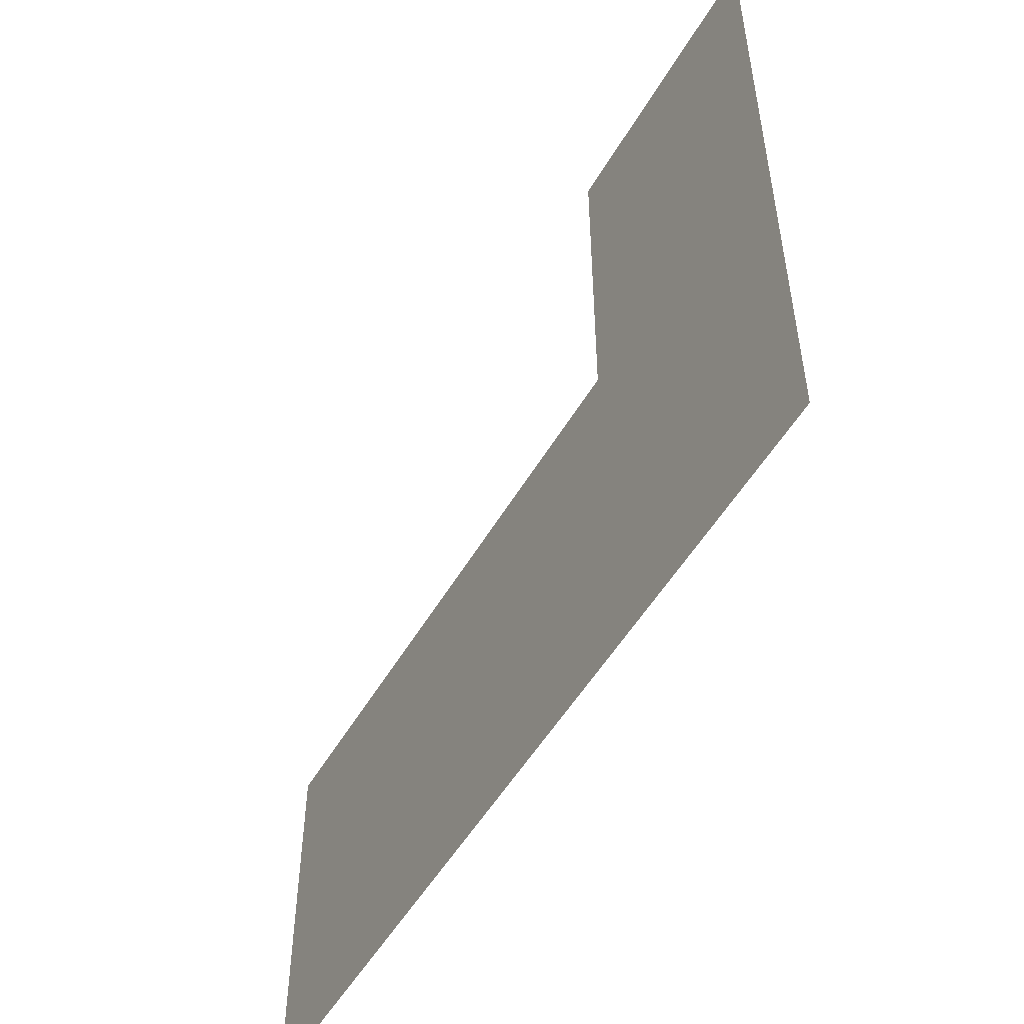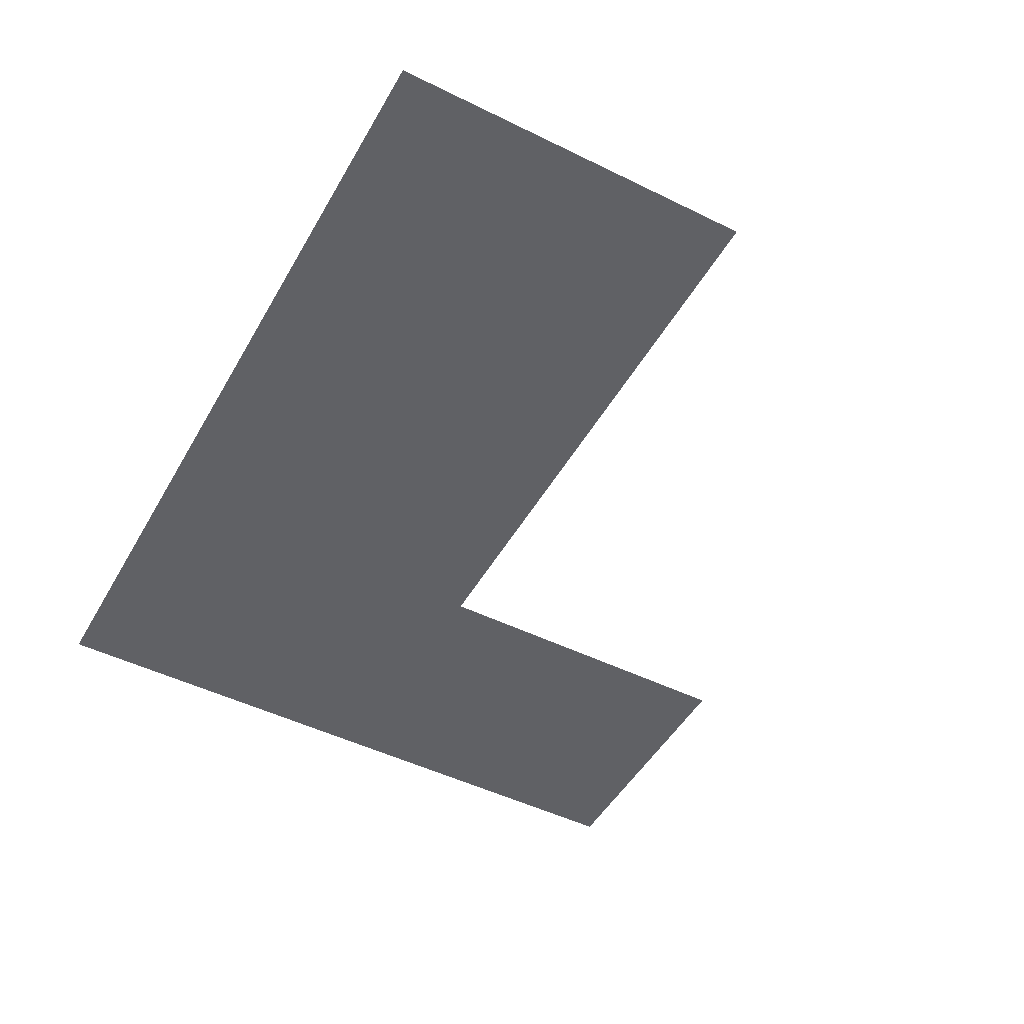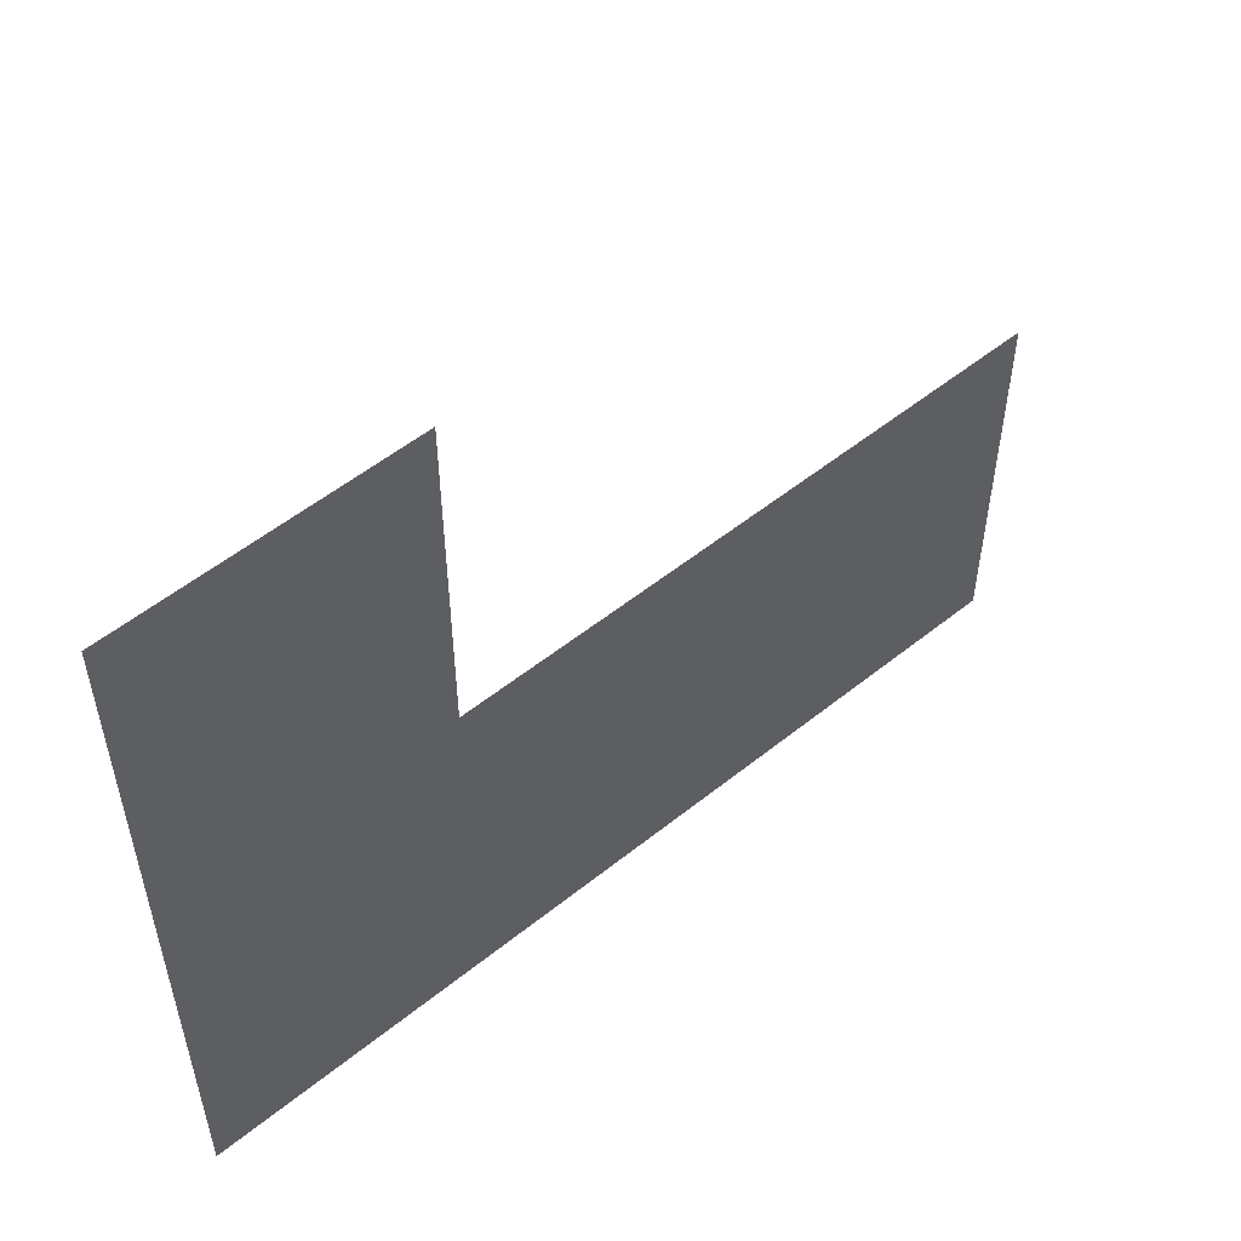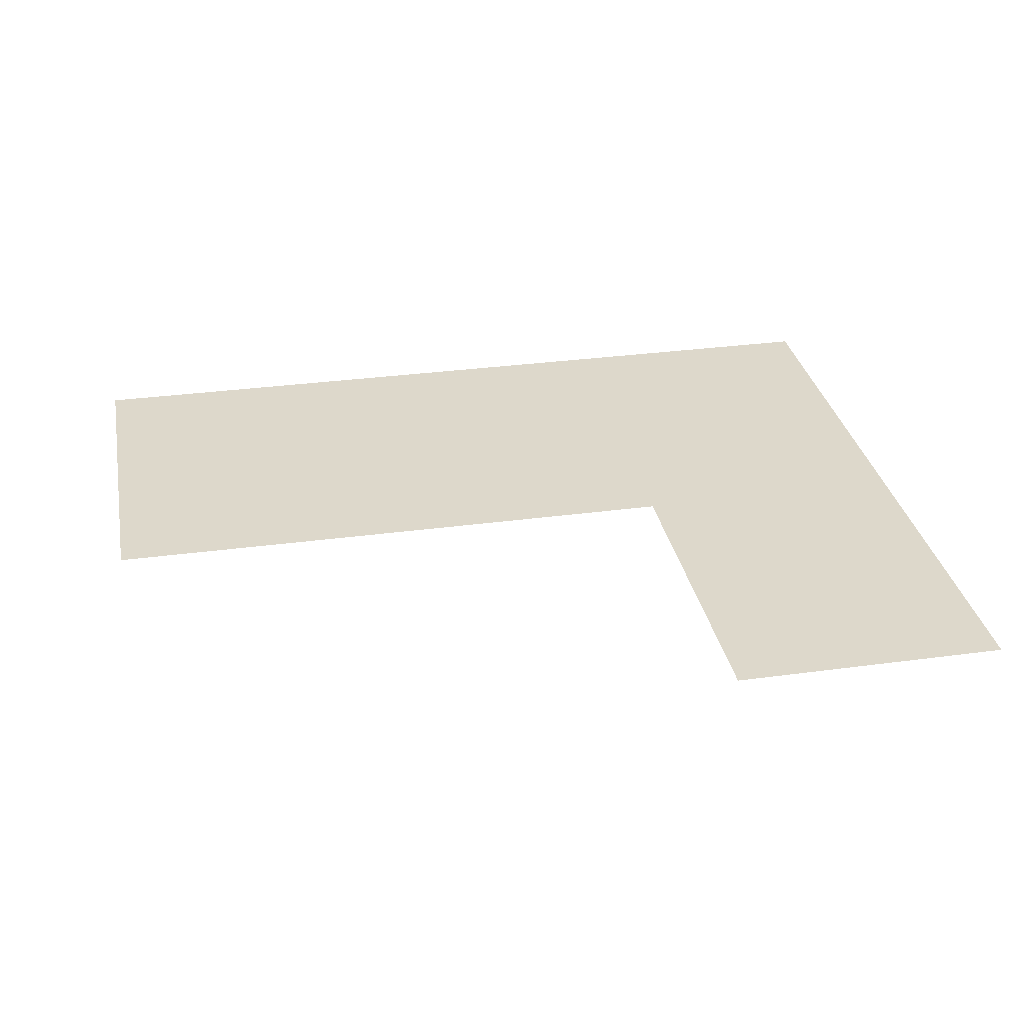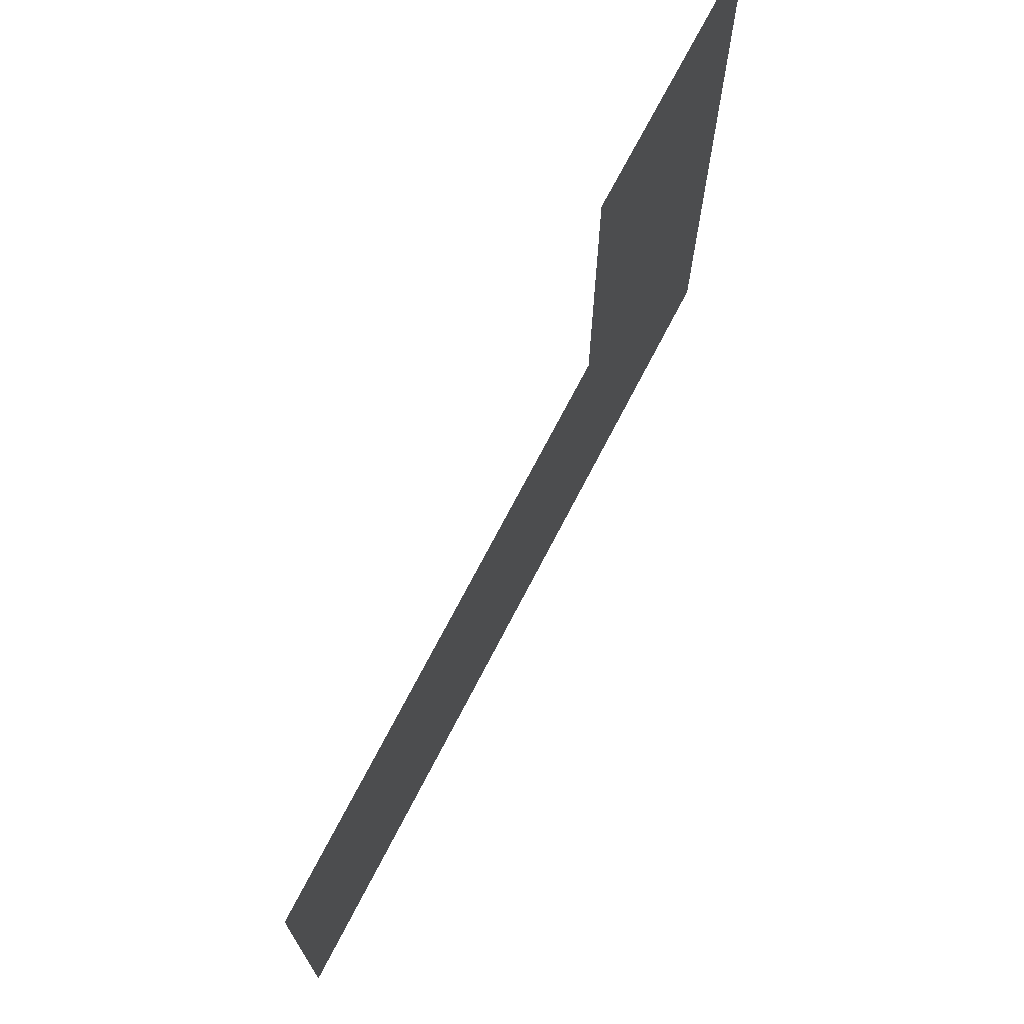
<metadata>
{"format":"obj","ext":"obj","renderer":"f3d","projection":"perspective","resolution":1024,"background":"white","views":[{"elev":-51.8,"azim":-119.4,"up":"+Y"},{"elev":-48.7,"azim":61.3,"up":"+Z"},{"elev":53.8,"azim":-40.6,"up":"+Y"},{"elev":31.5,"azim":169.1,"up":"+Z"},{"elev":71.1,"azim":117.3,"up":"+Y"}]}
</metadata>
<code>
v 49.2 -9.793 0.05
v 49.2 7.688 0.05
v 21.37 7.688 0.05
v 8.417 -9.793 0.05
v 8.417 23.48 0.05
v 21.37 23.48 0.05
g Terrain_1591_0
f 1 3 2
f 1 4 3
f 4 5 3
f 3 5 6

</code>
